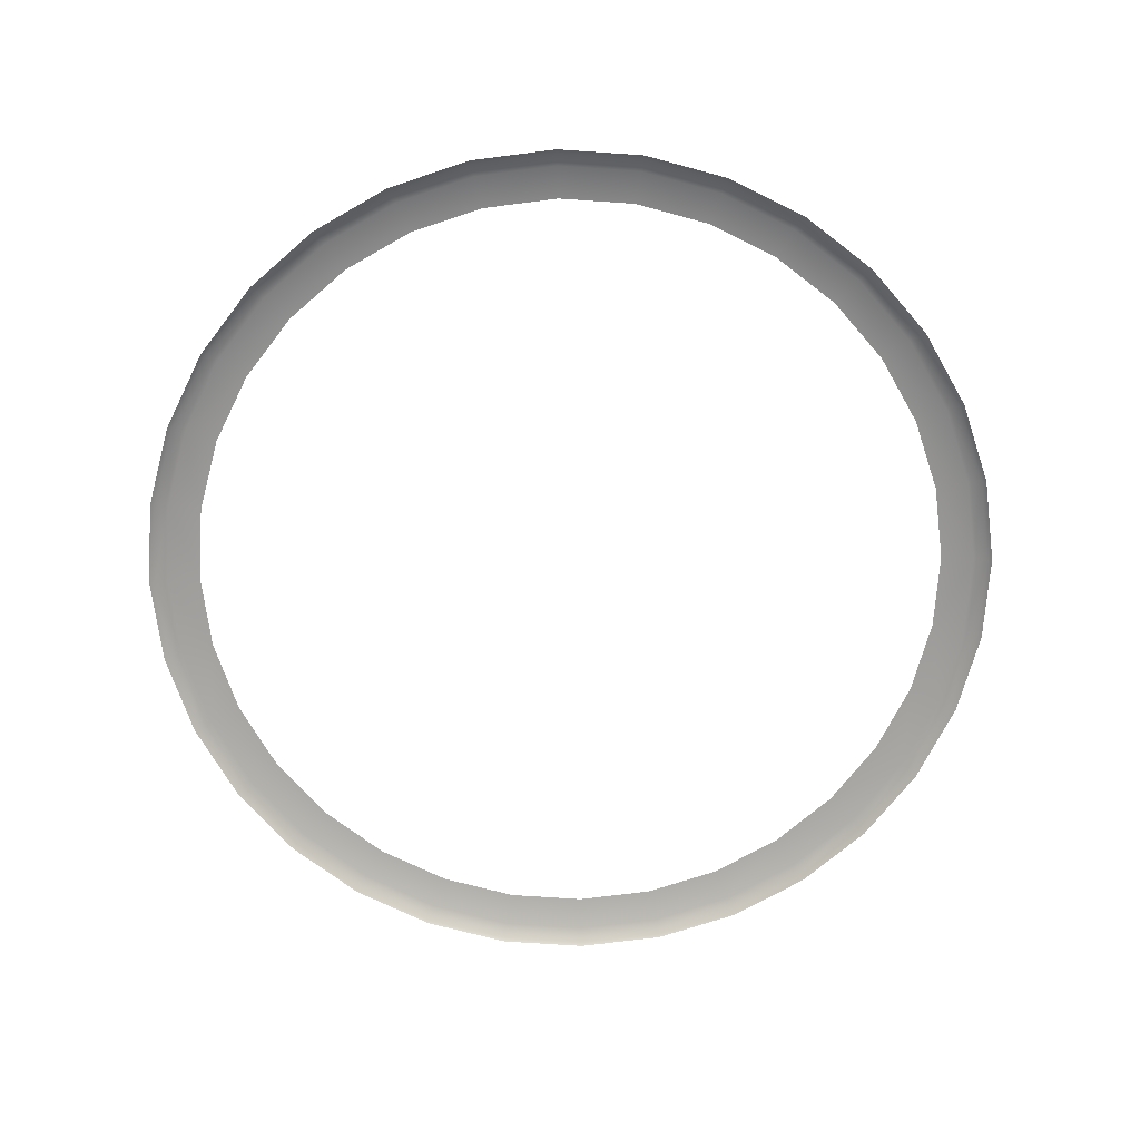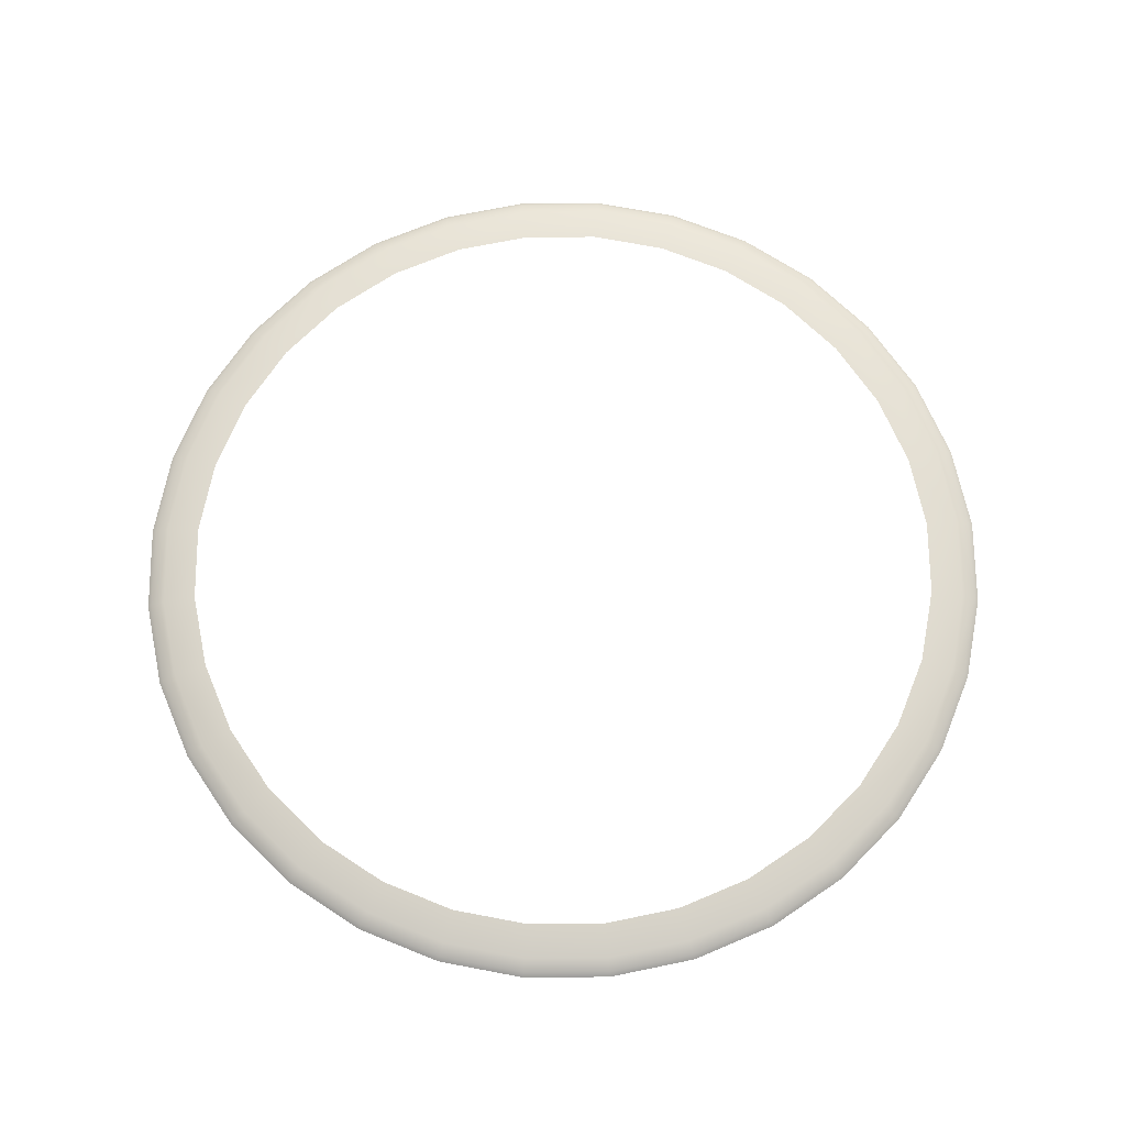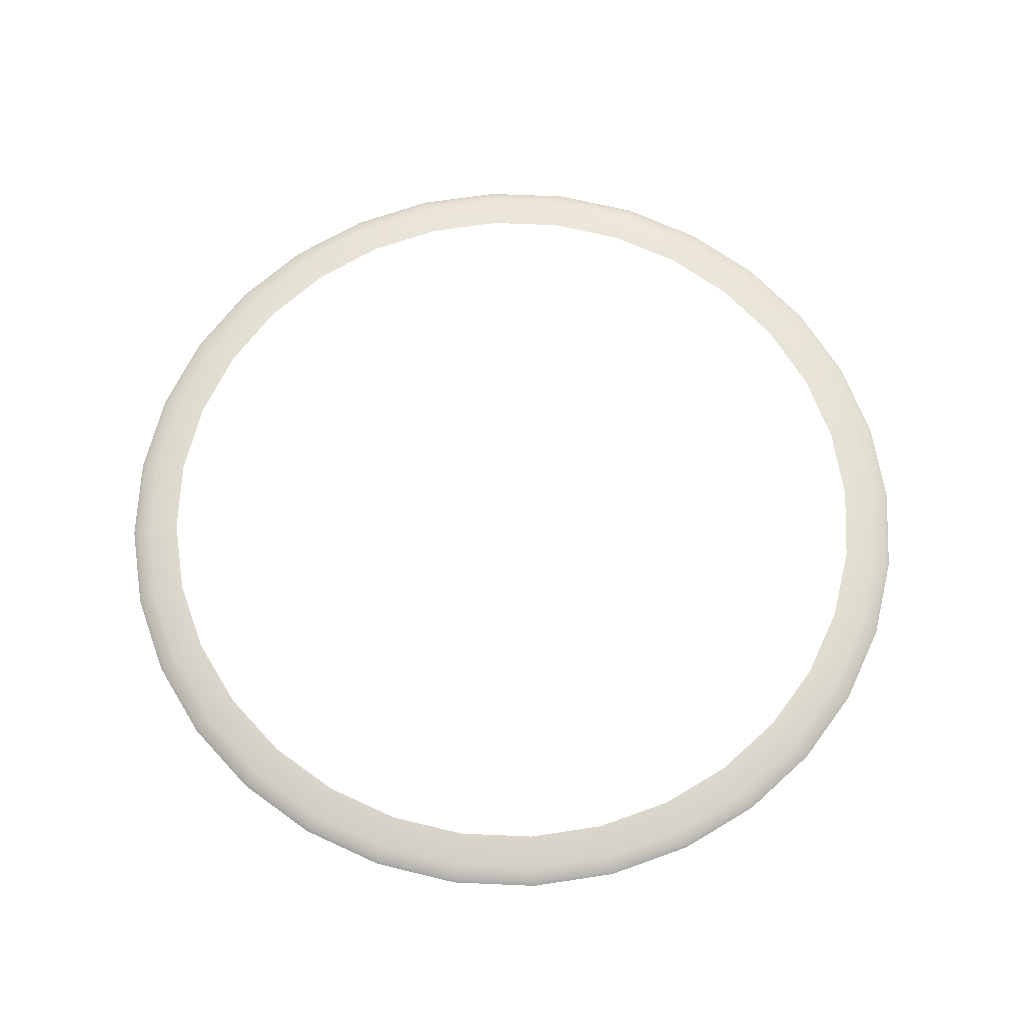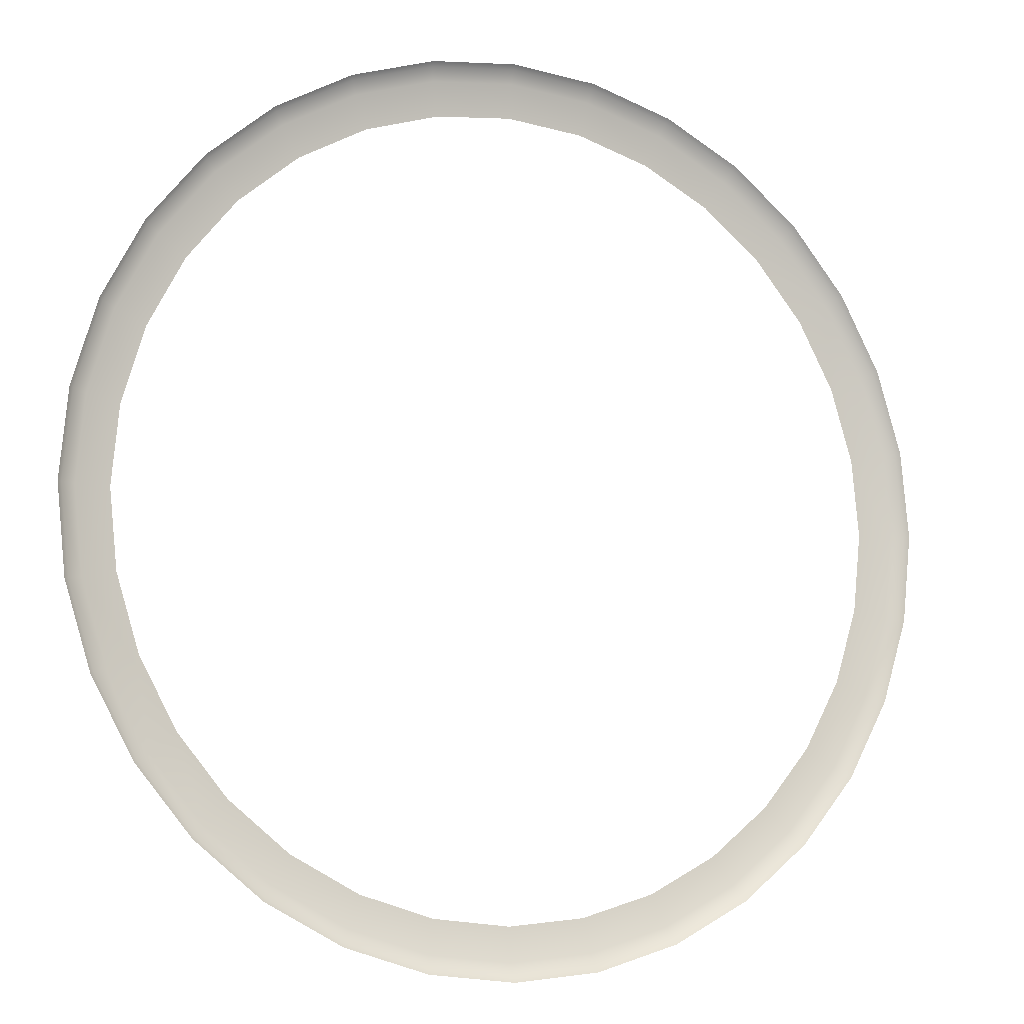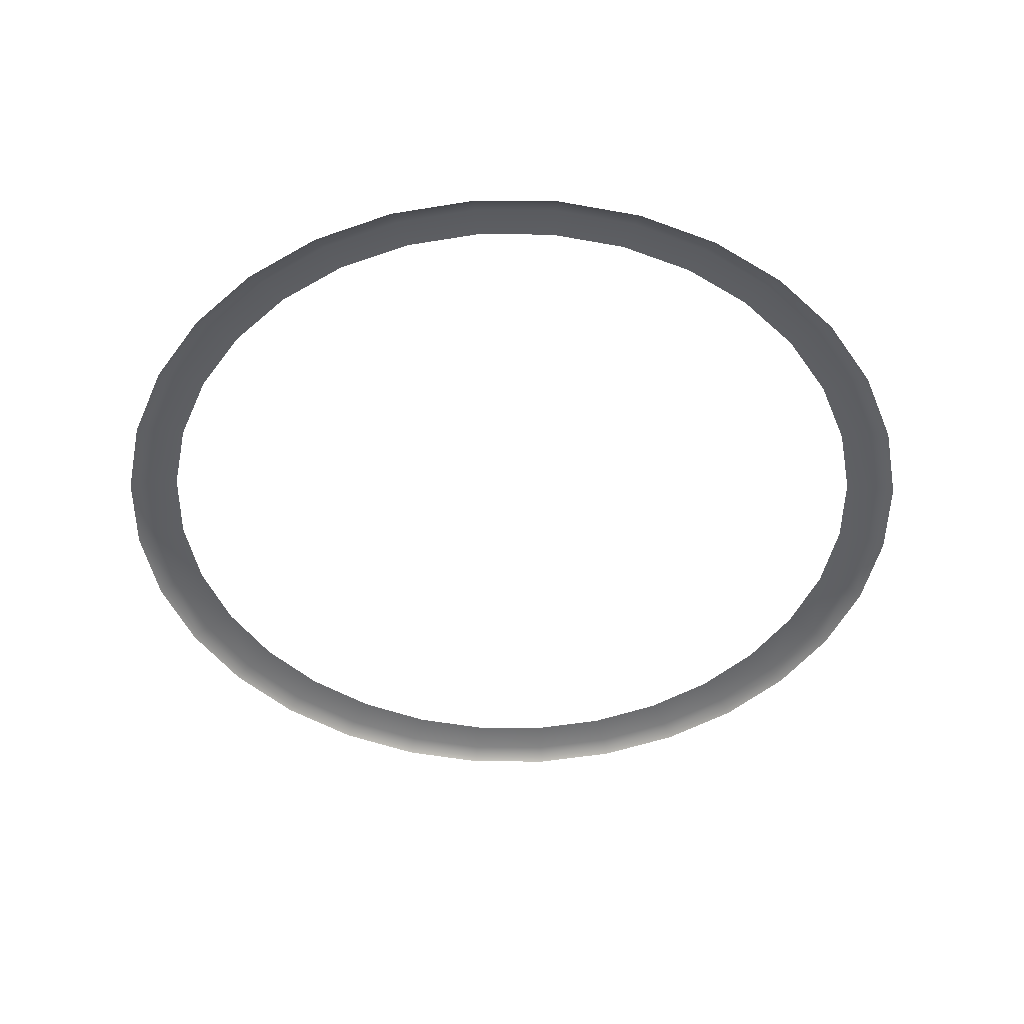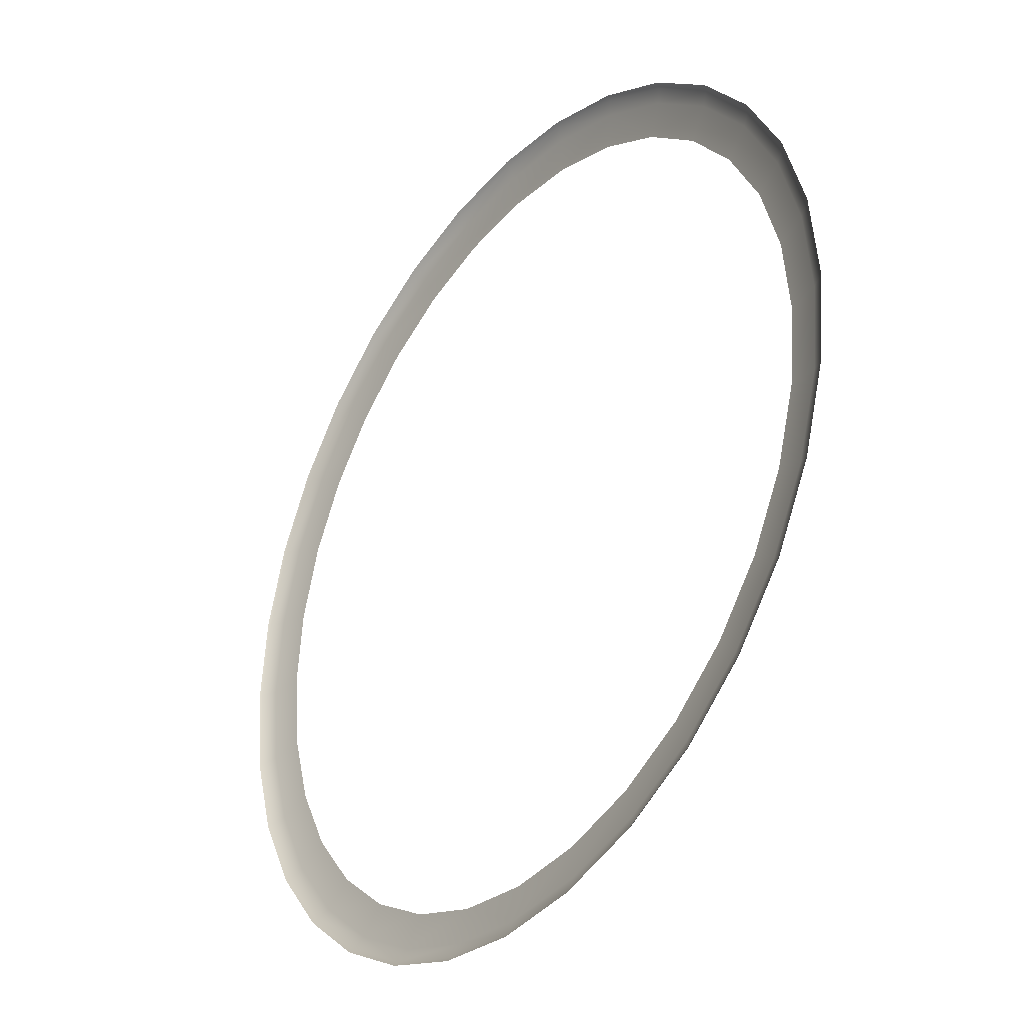
<metadata>
{"format":"obj","ext":"obj","renderer":"f3d","projection":"perspective","resolution":1024,"background":"white","views":[{"elev":-70.4,"azim":-65.8,"up":"+Y"},{"elev":69.1,"azim":83.9,"up":"+Y"},{"elev":66.1,"azim":-70.6,"up":"+Y"},{"elev":-8.6,"azim":-24.1,"up":"+Z"},{"elev":-47.2,"azim":-107.4,"up":"+Y"},{"elev":-34.2,"azim":53.3,"up":"+Z"}]}
</metadata>
<code>
v 0.4669 2.314 -3.184
v 0.4716 2.315 -3.186
v 0.4682 2.315 -3.197
v 0.5513 2.314 -3.149
v 0.5494 2.315 -3.153
v 0.5382 2.315 -3.15
v 0.4632 2.314 -3.221
v 0.462 2.314 -3.208
v 0.4671 2.315 -3.208
v 0.5803 2.314 -3.244
v 0.5761 2.315 -3.241
v 0.5816 2.315 -3.231
v 0.5912 2.314 -3.208
v 0.5861 2.315 -3.208
v 0.585 2.315 -3.197
v 0.5803 2.314 -3.172
v 0.5863 2.314 -3.184
v 0.5816 2.315 -3.186
v 0.5392 2.314 -3.145
v 0.5266 2.315 -3.149
v 0.4669 2.314 -3.233
v 0.4682 2.315 -3.22
v 0.4632 2.314 -3.196
v 0.4729 2.314 -3.244
v 0.4716 2.315 -3.231
v 0.5723 2.314 -3.254
v 0.5687 2.315 -3.25
v 0.4809 2.314 -3.254
v 0.4845 2.315 -3.25
v 0.4935 2.315 -3.258
v 0.5761 2.315 -3.175
v 0.5687 2.315 -3.166
v 0.59 2.314 -3.221
v 0.585 2.315 -3.22
v 0.5863 2.314 -3.233
v 0.5266 2.314 -3.273
v 0.514 2.314 -3.272
v 0.515 2.315 -3.267
v 0.4907 2.314 -3.155
v 0.5019 2.314 -3.149
v 0.5038 2.315 -3.153
v 0.5019 2.314 -3.268
v 0.5038 2.315 -3.263
v 0.4729 2.314 -3.172
v 0.4771 2.315 -3.175
v 0.5266 2.314 -3.144
v 0.515 2.315 -3.15
v 0.5723 2.314 -3.163
v 0.5597 2.315 -3.159
v 0.5392 2.314 -3.272
v 0.5382 2.315 -3.267
v 0.5494 2.315 -3.263
v 0.5266 2.314 -3.273
v 0.5266 2.315 -3.268
v 0.4907 2.314 -3.262
v 0.514 2.314 -3.145
v 0.5513 2.314 -3.268
v 0.5597 2.315 -3.258
v 0.59 2.314 -3.196
v 0.4771 2.315 -3.241
v 0.5625 2.314 -3.155
v 0.4809 2.314 -3.163
v 0.4845 2.315 -3.166
v 0.5625 2.314 -3.262
v 0.4935 2.315 -3.159
v 0.4644 2.313 -3.183
v 0.465 2.313 -3.183
v 0.4612 2.313 -3.195
v 0.5397 2.313 -3.142
v 0.5524 2.313 -3.146
v 0.5521 2.313 -3.147
v 0.4593 2.313 -3.208
v 0.4599 2.313 -3.208
v 0.4612 2.313 -3.221
v 0.5888 2.313 -3.234
v 0.5826 2.313 -3.246
v 0.582 2.313 -3.245
v 0.5927 2.313 -3.195
v 0.5939 2.313 -3.208
v 0.5933 2.313 -3.208
v 0.5826 2.313 -3.171
v 0.5888 2.313 -3.183
v 0.5882 2.313 -3.183
v 0.5266 2.313 -3.141
v 0.5396 2.313 -3.143
v 0.4644 2.313 -3.234
v 0.4605 2.313 -3.221
v 0.4605 2.313 -3.195
v 0.465 2.313 -3.234
v 0.4712 2.313 -3.245
v 0.5742 2.313 -3.256
v 0.5737 2.313 -3.255
v 0.479 2.313 -3.256
v 0.4795 2.313 -3.255
v 0.4896 2.313 -3.264
v 0.5742 2.313 -3.161
v 0.582 2.313 -3.171
v 0.5927 2.313 -3.221
v 0.592 2.313 -3.221
v 0.5882 2.313 -3.234
v 0.5135 2.313 -3.274
v 0.5136 2.313 -3.274
v 0.5266 2.313 -3.275
v 0.5008 2.313 -3.146
v 0.5011 2.313 -3.147
v 0.4896 2.313 -3.153
v 0.5008 2.313 -3.271
v 0.5011 2.313 -3.27
v 0.4706 2.313 -3.171
v 0.4712 2.313 -3.171
v 0.5266 2.313 -3.142
v 0.5136 2.313 -3.143
v 0.5737 2.313 -3.161
v 0.5636 2.313 -3.153
v 0.5524 2.313 -3.271
v 0.5397 2.313 -3.274
v 0.5396 2.313 -3.274
v 0.5266 2.313 -3.276
v 0.5266 2.313 -3.275
v 0.4892 2.313 -3.264
v 0.5135 2.313 -3.142
v 0.564 2.313 -3.264
v 0.5521 2.313 -3.27
v 0.592 2.313 -3.195
v 0.4706 2.313 -3.246
v 0.564 2.313 -3.152
v 0.479 2.313 -3.161
v 0.4795 2.313 -3.161
v 0.5636 2.313 -3.264
v 0.4892 2.313 -3.152
v 0.5266 2.315 -3.268
v 0.5266 2.313 -3.276
f 1 2 3
f 4 5 6
f 7 8 9
f 10 11 12
f 13 14 15
f 16 17 18
f 19 6 20
f 21 7 22
f 8 23 3
f 24 21 25
f 10 26 27
f 28 29 30
f 16 31 32
f 13 33 34
f 35 12 34
f 36 37 38
f 39 40 41
f 42 43 38
f 44 45 2
f 46 20 47
f 48 32 49
f 50 51 52
f 53 54 51
f 55 30 43
f 40 56 47
f 57 52 58
f 17 59 15
f 28 24 60
f 4 61 49
f 44 62 63
f 64 58 27
f 39 65 63
f 66 67 68
f 69 70 71
f 72 73 74
f 75 76 77
f 78 79 80
f 81 82 83
f 84 69 85
f 86 87 74
f 72 88 68
f 86 89 90
f 91 92 77
f 93 94 95
f 96 81 97
f 98 99 80
f 75 100 99
f 101 102 103
f 104 105 106
f 107 108 102
f 109 110 67
f 84 111 112
f 96 113 114
f 115 116 117
f 116 118 119
f 107 120 95
f 104 121 112
f 122 115 123
f 78 124 83
f 125 90 94
f 126 114 71
f 127 128 110
f 91 122 129
f 130 106 128
f 68 67 1
f 85 71 4
f 73 8 7
f 100 77 10
f 124 80 13
f 83 17 16
f 85 19 46
f 74 7 21
f 68 23 8
f 90 89 21
f 77 92 26
f 94 28 55
f 97 16 48
f 99 33 13
f 99 100 35
f 103 102 37
f 106 105 40
f 108 42 37
f 67 110 44
f 111 46 56
f 113 48 61
f 117 50 57
f 117 119 53
f 108 95 55
f 105 112 56
f 123 57 64
f 124 59 17
f 94 90 24
f 71 114 61
f 110 128 62
f 92 129 64
f 106 39 62
f 23 1 3
f 19 4 6
f 22 7 9
f 35 10 12
f 59 13 15
f 31 16 18
f 46 19 20
f 25 21 22
f 9 8 3
f 60 24 25
f 11 10 27
f 55 28 30
f 48 16 32
f 14 13 34
f 33 35 34
f 131 36 38
f 65 39 41
f 37 42 38
f 1 44 2
f 56 46 47
f 61 48 49
f 57 50 52
f 50 53 51
f 42 55 43
f 41 40 47
f 64 57 58
f 18 17 15
f 29 28 60
f 5 4 49
f 45 44 63
f 26 64 27
f 62 39 63
f 88 66 68
f 85 69 71
f 87 72 74
f 100 75 77
f 124 78 80
f 97 81 83
f 111 84 85
f 89 86 74
f 73 72 68
f 125 86 90
f 76 91 77
f 120 93 95
f 113 96 97
f 79 98 80
f 98 75 99
f 132 101 103
f 130 104 106
f 101 107 102
f 66 109 67
f 121 84 112
f 126 96 114
f 123 115 117
f 117 116 119
f 108 107 95
f 105 104 112
f 129 122 123
f 82 78 83
f 93 125 94
f 70 126 71
f 109 127 110
f 92 91 129
f 127 130 128
f 23 68 1
f 19 85 4
f 74 73 7
f 35 100 10
f 59 124 13
f 97 83 16
f 111 85 46
f 89 74 21
f 73 68 8
f 24 90 21
f 10 77 26
f 95 94 55
f 113 97 48
f 80 99 13
f 33 99 35
f 36 103 37
f 39 106 40
f 102 108 37
f 1 67 44
f 112 111 56
f 114 113 61
f 123 117 57
f 50 117 53
f 42 108 55
f 40 105 56
f 129 123 64
f 83 124 17
f 28 94 24
f 4 71 61
f 44 110 62
f 26 92 64
f 128 106 62

</code>
